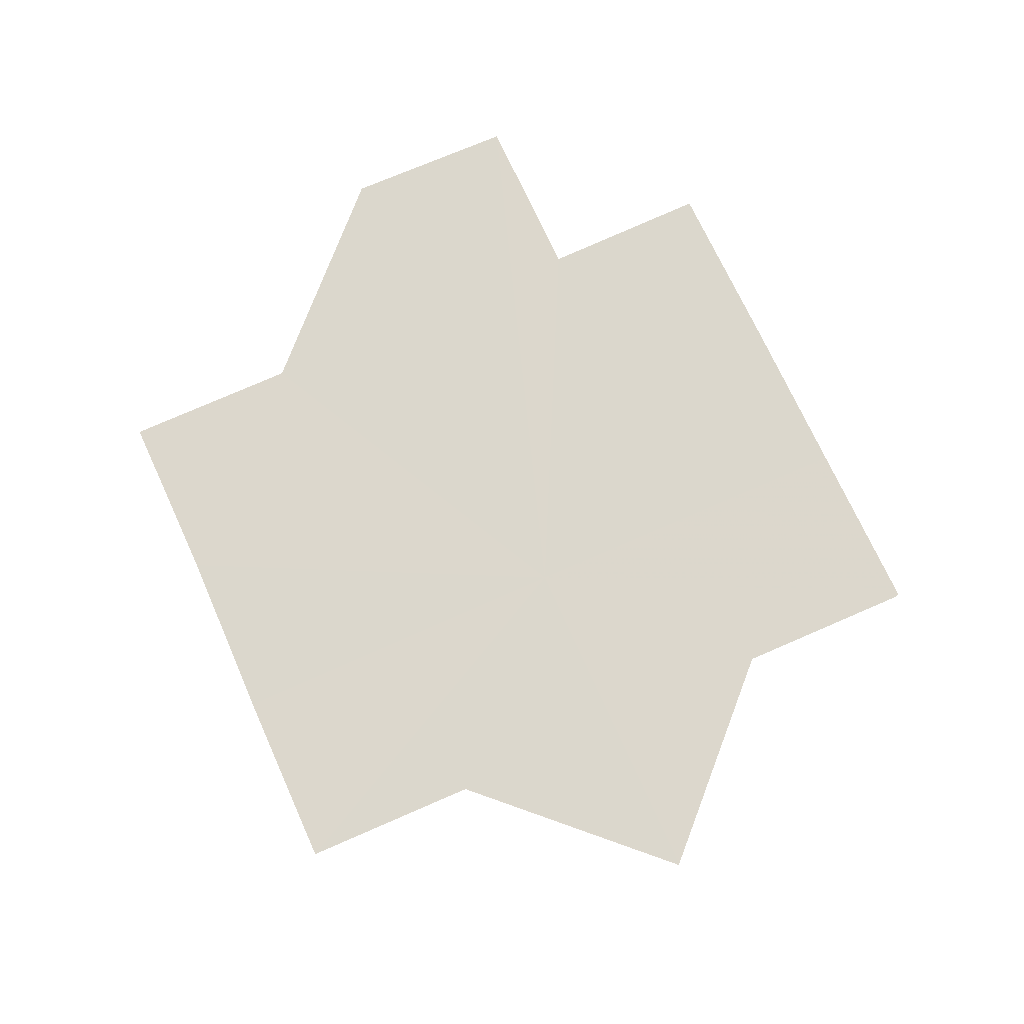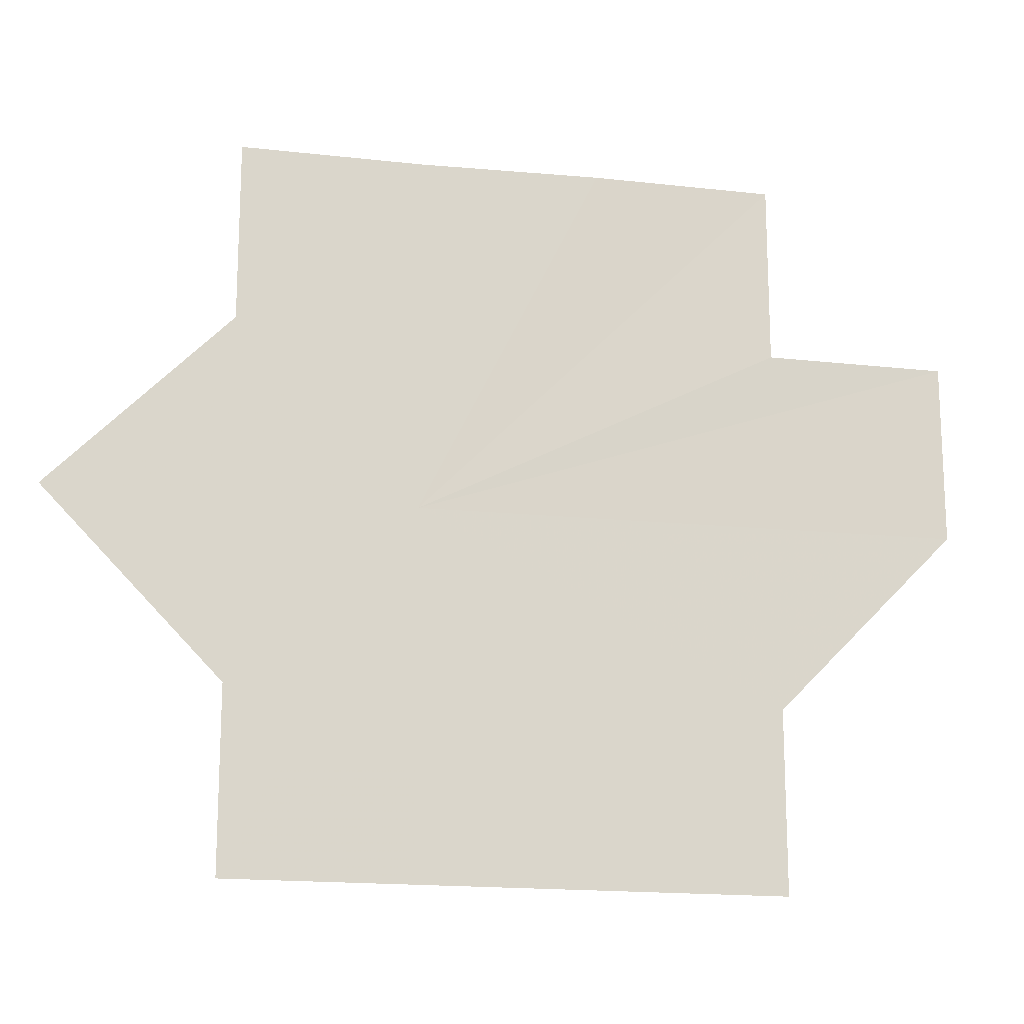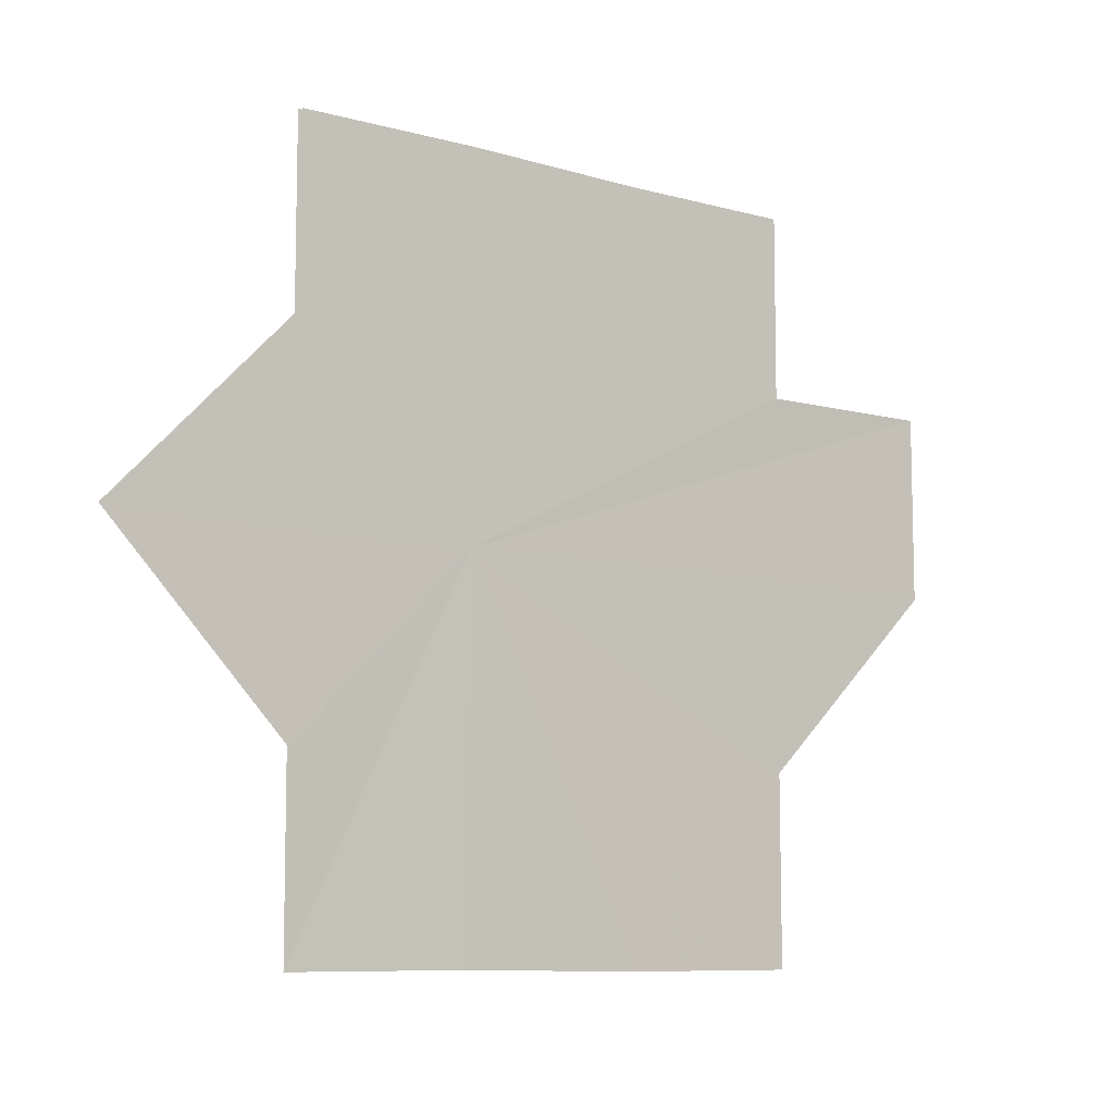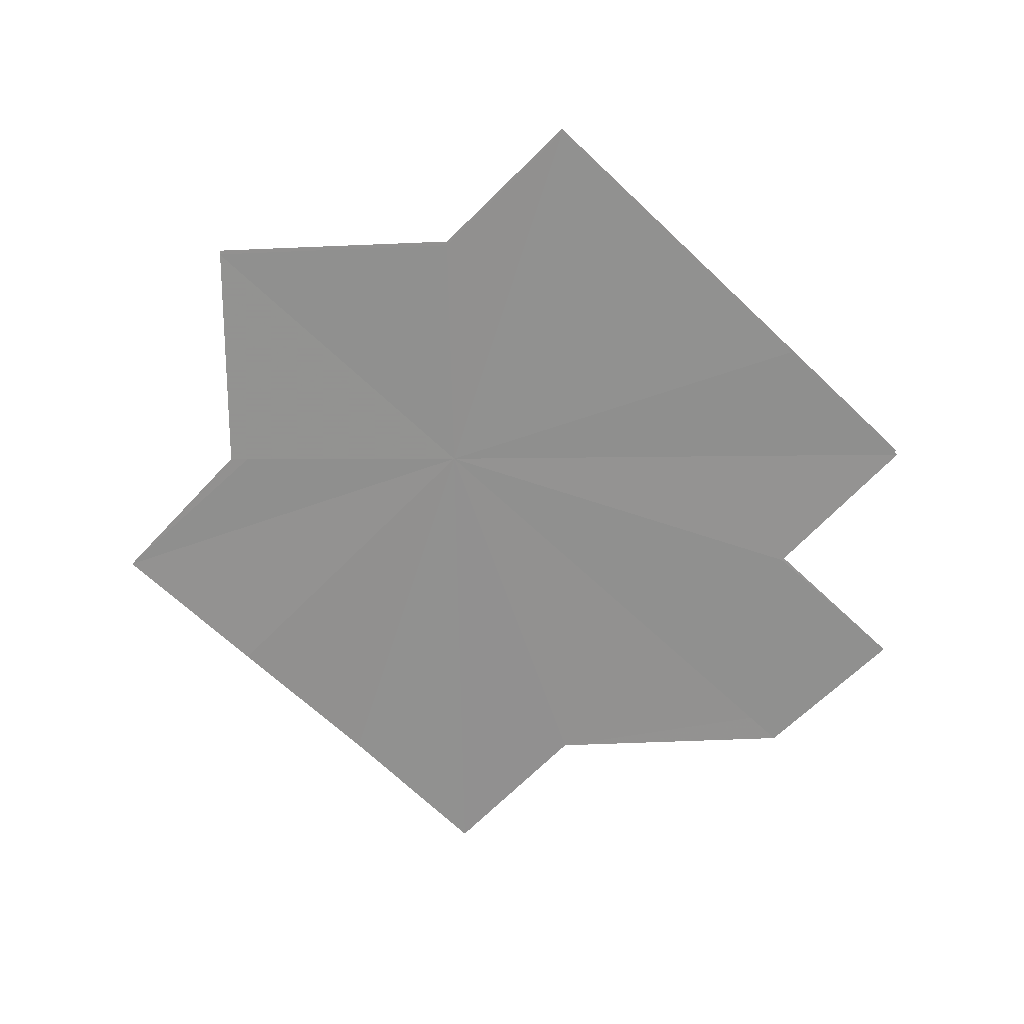
<metadata>
{"format":"obj","ext":"obj","renderer":"f3d","projection":"perspective","resolution":1024,"background":"white","views":[{"elev":73.1,"azim":65.8,"up":"+Z"},{"elev":-16.8,"azim":167.5,"up":"+Y"},{"elev":-9.2,"azim":142.5,"up":"+Y"},{"elev":-66.1,"azim":135.9,"up":"+Z"}]}
</metadata>
<code>
o 29878
v 2218 1893 7.255
v 2218 1893 7.255
v 2218 1893 7.255
v 2218 1893 7.255
v 2218 1893 7.255
v 2218 1893 7.255
v 2218 1893 7.255
v 2218 1893 7.255
v 2218 1893 7.255
v 2218 1893 7.255
v 2218 1893 7.255
v 2218 1893 7.255
v 2218 1893 7.255
v 2218 1893 7.255
v 2218 1893 7.255
v 2218 1893 7.255
v 2218 1893 7.255
v 2218 1893 7.255
v 2218 1893 7.255
v 2218 1893 7.255
v 2218 1893 7.255
v 2218 1893 7.255
v 2218 1893 7.255
v 2218 1893 7.255
v 2218 1893 7.255
v 2218 1893 7.255
v 2218 1893 7.255
v 2218 1893 7.255
v 2218 1893 7.255
v 2218 1893 7.255
v 2218 1893 7.255
v 2218 1893 7.255
f 1 2 3
f 2 4 3
f 4 5 3
f 6 1 3
f 7 6 3
f 8 7 3
f 9 8 3
f 10 9 3
f 11 10 3
f 12 11 3
f 13 12 3
f 14 13 3
f 15 14 3
f 16 15 3
f 17 16 3
f 18 13 19
f 13 20 19
f 21 18 19
f 20 22 19
f 23 21 19
f 22 24 19
f 25 23 19
f 24 26 19
f 27 25 19
f 28 27 19
f 26 29 19
f 30 28 19
f 29 31 19
f 32 30 19
f 31 32 19

</code>
